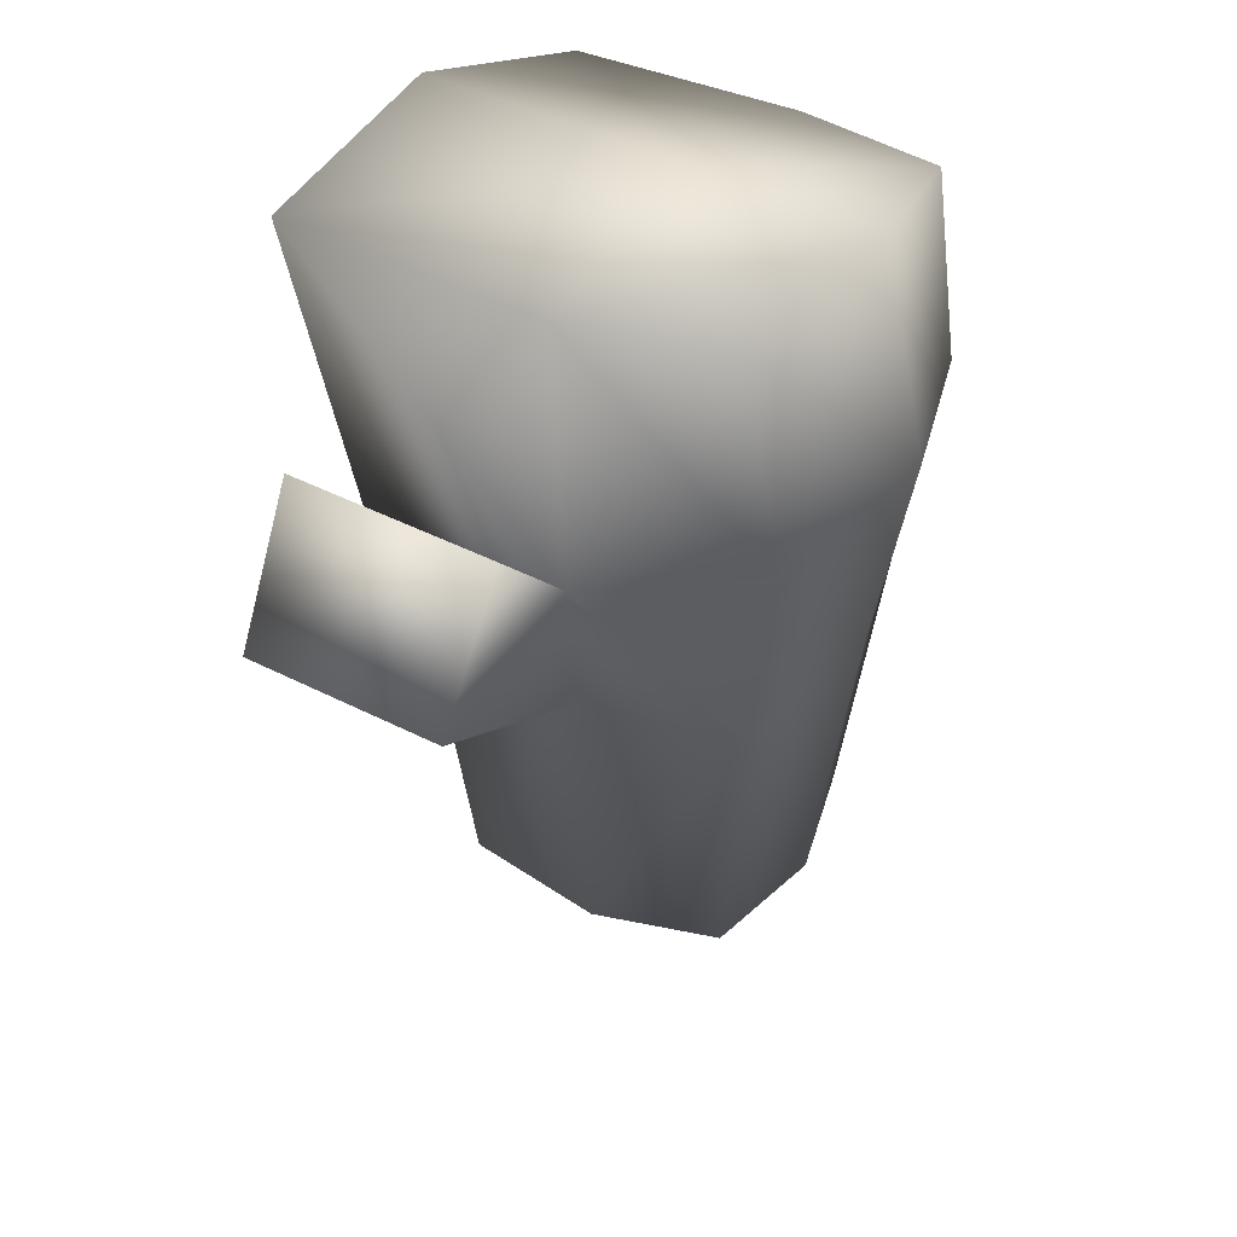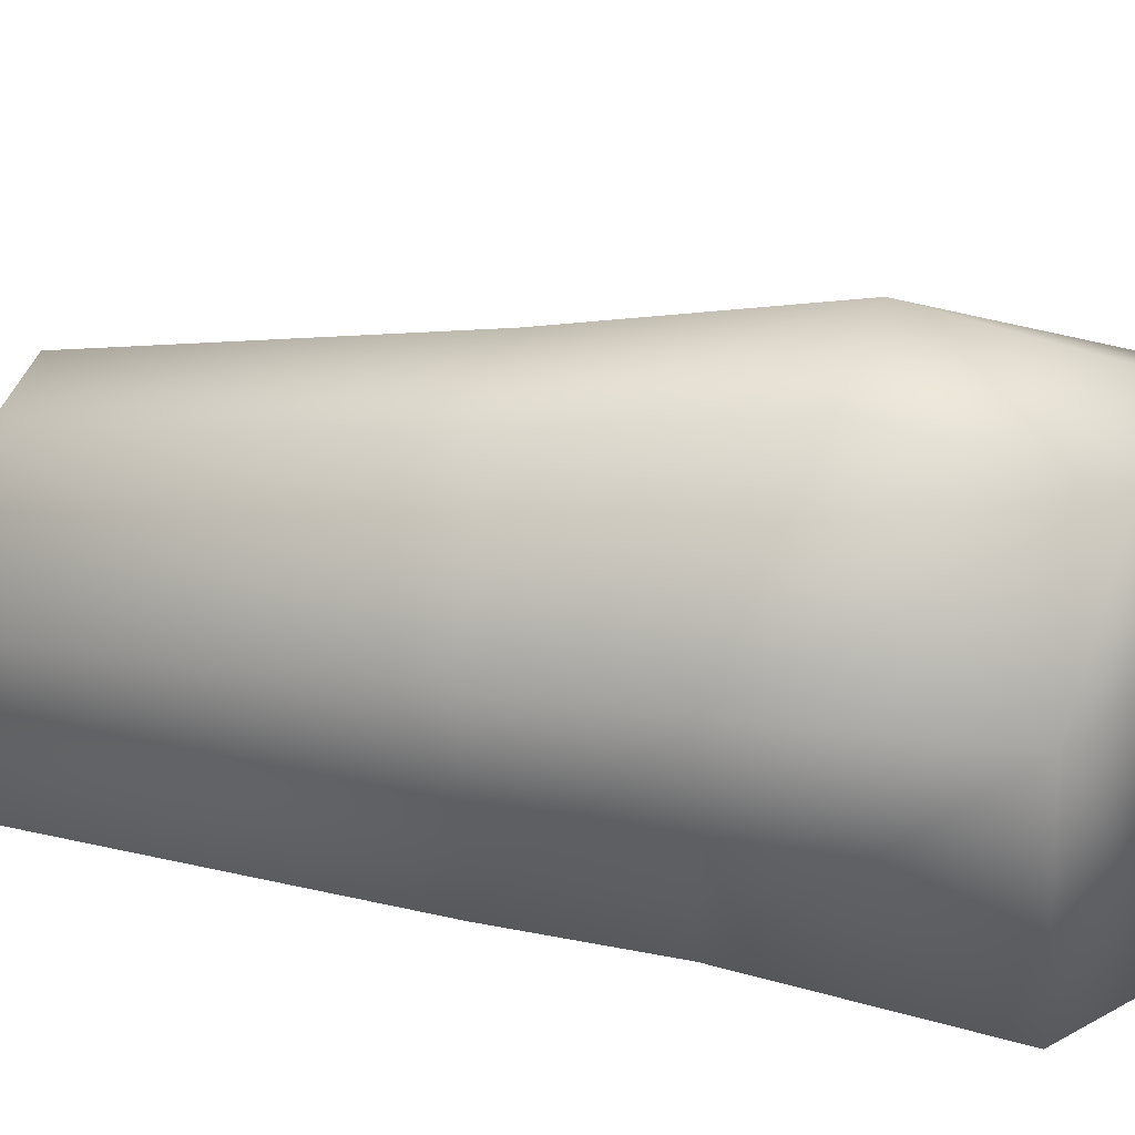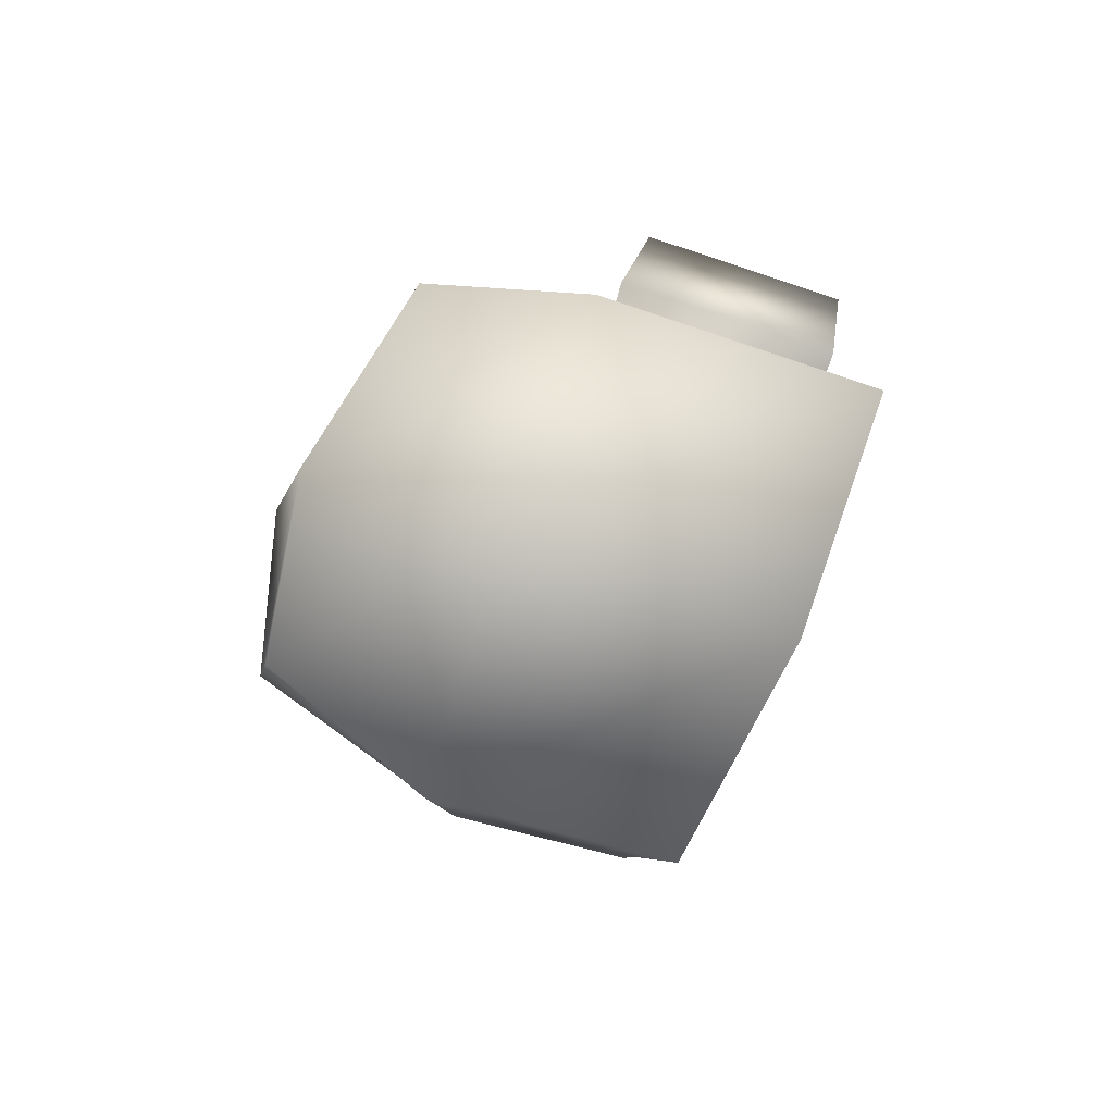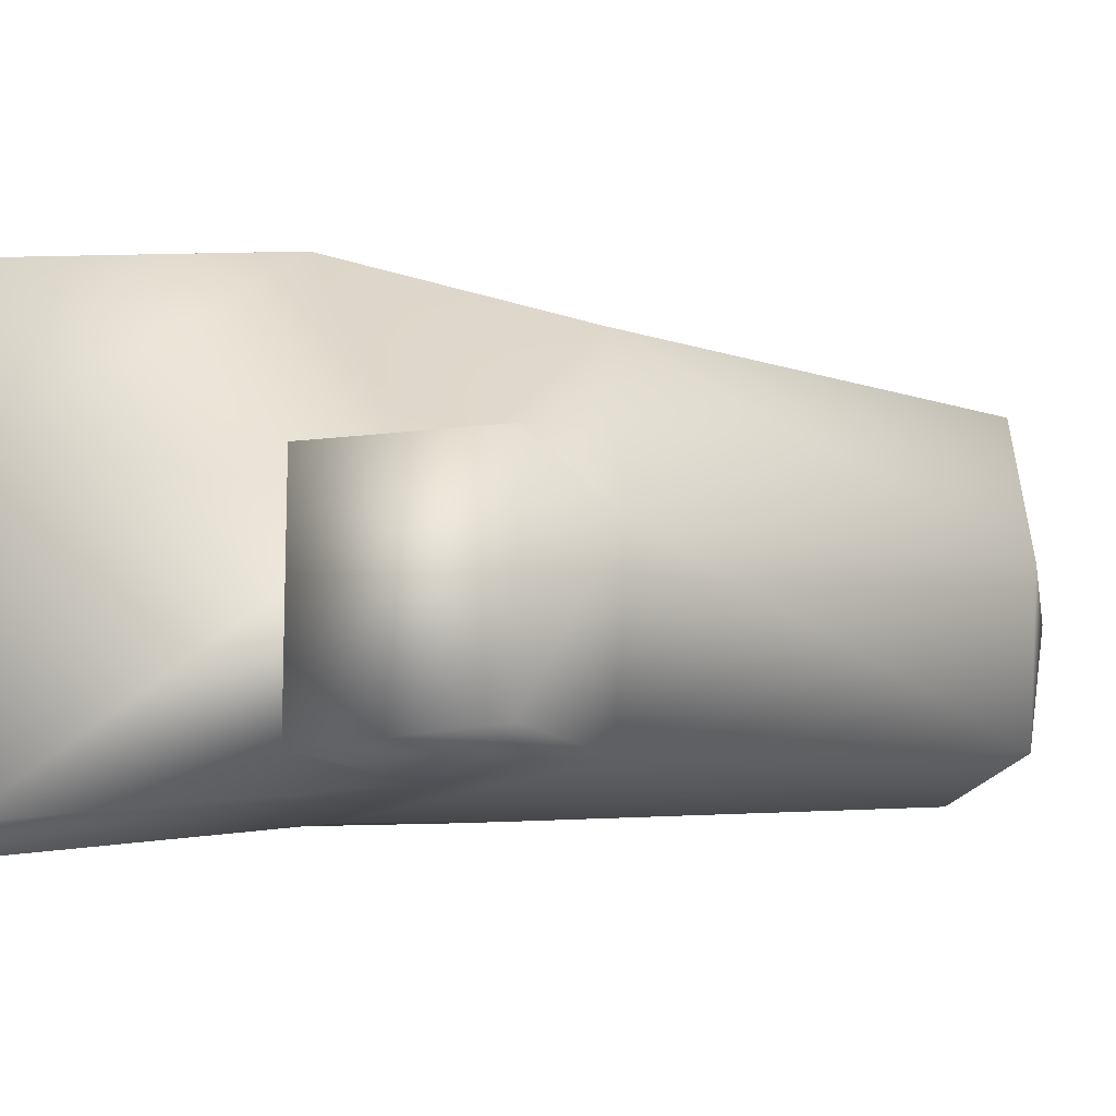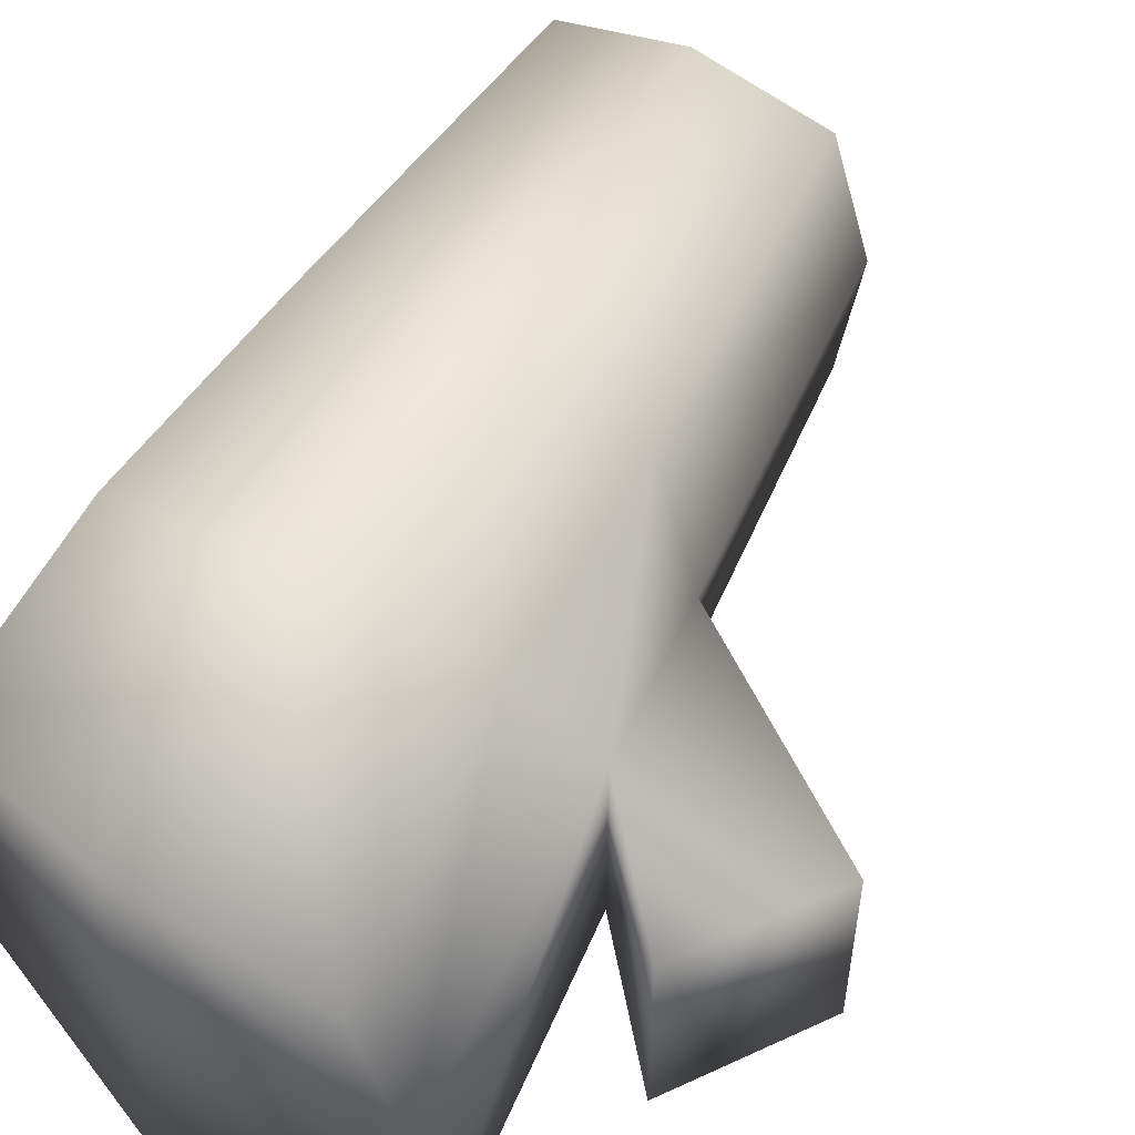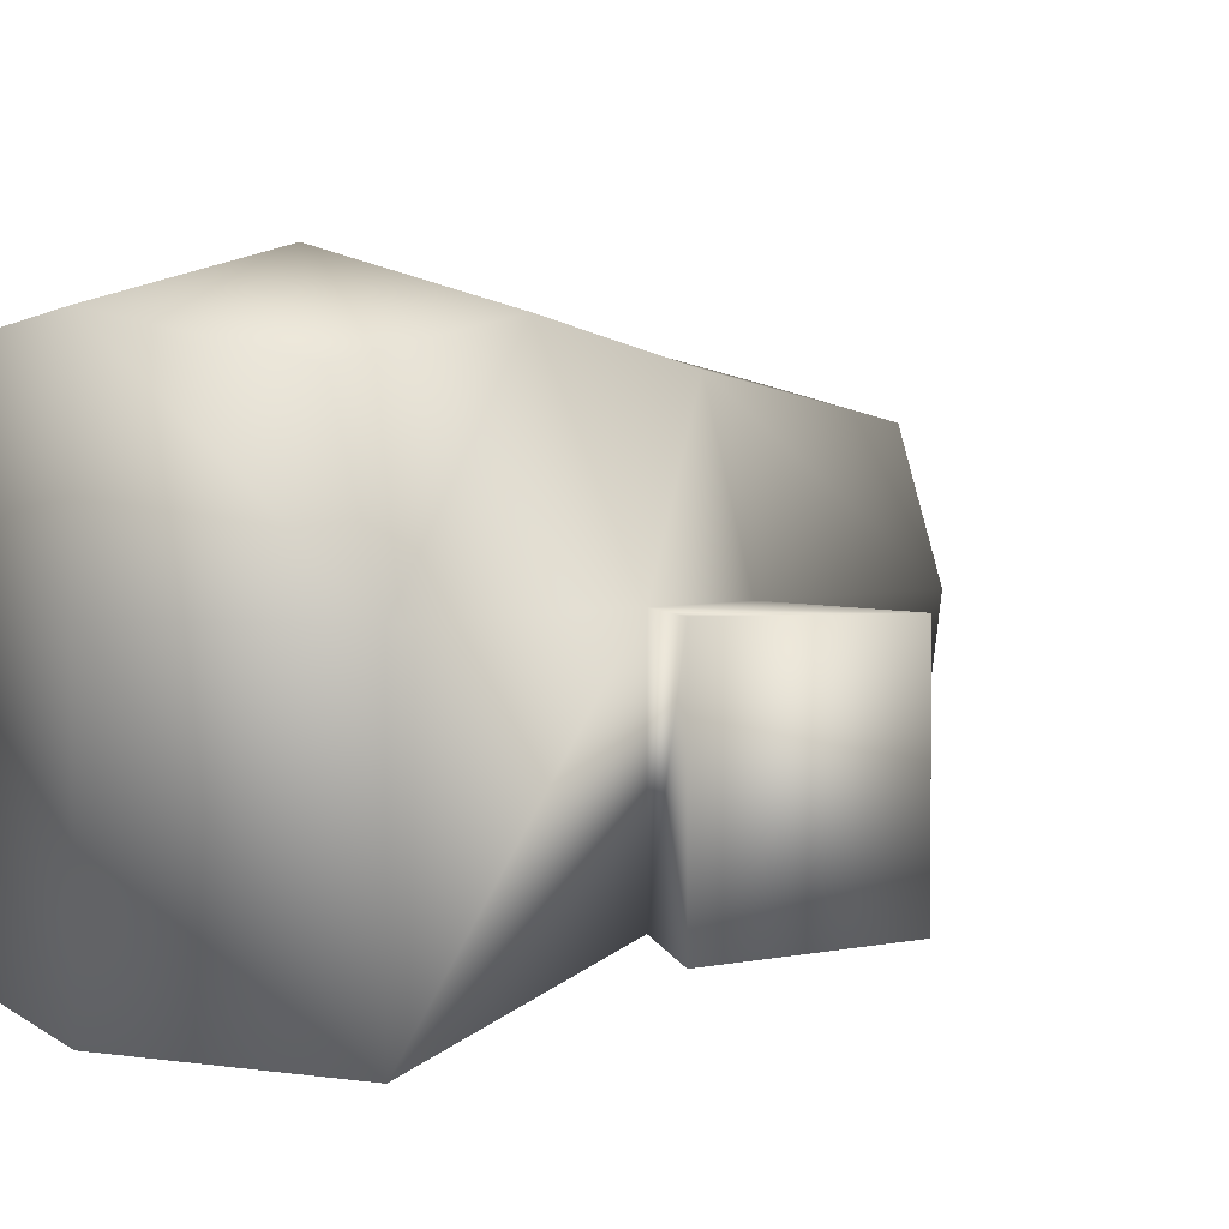
<metadata>
{"format":"obj","ext":"obj","renderer":"f3d","projection":"perspective","resolution":1024,"background":"white","views":[{"elev":47.4,"azim":-60.4,"up":"+Y"},{"elev":19.6,"azim":101.5,"up":"+Z"},{"elev":77.9,"azim":109.3,"up":"+Y"},{"elev":-13.2,"azim":-110.6,"up":"+Z"},{"elev":54.7,"azim":-151.9,"up":"+Z"},{"elev":2.0,"azim":-149.2,"up":"+Z"}]}
</metadata>
<code>
g PigAnimalHand
v 7.541e-05 -0.001635 0.0004575
v 0.0005224 -0.001351 5.143e-05
v 7.872e-05 -0.001351 -1.194e-05
v 0.0006091 -0.000297 -3.321e-05
v 0.0005626 -0.001351 0.000485
v 7.541e-05 -0.001635 0.0004575
v 0.0006578 -0.000297 0.000488
v 0.0004353 -0.001351 0.000885
v 7.541e-05 -0.001635 0.0004575
v 0.0005072 -0.000297 0.0009776
v 7.871e-05 -0.001351 0.0009651
v 7.541e-05 -0.001635 0.0004575
v 0.0006874 0.0001788 0.000488
v 0.000529 0.00041 0.001065
v 8.558e-05 -0.000297 -9.95e-05
v -0.00042 -0.000297 -3.321e-05
v 0.0006357 0.0001788 -6.36e-05
v -0.0003479 -0.001351 5.143e-05
v 7.541e-05 -0.001635 0.0004575
v -0.0004052 -0.001351 0.000485
v 8.558e-05 0.0001788 -0.0001299
v -0.0004866 -0.000297 0.000488
v 0.0007307 0.0008758 0.000488
v 0.000561 0.0009851 0.0009617
v 0.0006747 0.0008758 -0.000165
v 8.558e-05 0.00113 -0.0002684
v 8.558e-05 0.00113 0.000488
v 8.558e-05 0.00113 0.001029
v -0.0005162 0.0001788 -0.0001299
v -0.0005754 0.00113 -0.0002684
v -0.0005162 0.0001788 0.000488
v -0.0005754 0.00113 0.000488
v 8.558e-05 0.0004562 0.001181
v -0.0004571 0.00113 0.0009163
v -0.0003979 0.0003986 0.001037
v 8.558e-05 -0.000297 0.001076
v -0.0003683 -0.000297 0.0009535
v -0.0002922 -0.001351 0.0008653
v 7.541e-05 -0.001635 0.0004575
v 7.541e-05 -0.001635 0.0004575
v -0.001107 0.0001764 0.000488
v -0.0008178 0.0005556 0.000488
v -0.0008178 0.0005556 -0.0001299
v -0.001107 0.0001764 -9.95e-05
g PigAnimalHand_0
f 3 2 1
f 2 3 4
f 2 4 5
f 2 5 6
f 4 7 5
f 5 7 8
f 5 8 9
f 7 10 8
f 8 10 11
f 8 11 12
f 13 7 4
f 14 10 7
f 13 14 7
f 3 15 4
f 16 15 3
f 17 4 15
f 17 13 4
f 18 16 3
f 18 3 19
f 20 18 19
f 21 15 16
f 21 17 15
f 22 16 18
f 20 22 18
f 23 13 17
f 24 14 13
f 23 24 13
f 25 17 21
f 25 23 17
f 26 25 21
f 23 25 26
f 24 23 27
f 27 23 26
f 24 28 14
f 28 24 27
f 26 21 29
f 29 21 16
f 27 26 30
f 30 26 29
f 30 29 31
f 32 27 30
f 28 27 32
f 32 30 31
f 28 33 14
f 14 33 10
f 34 28 32
f 28 34 33
f 34 32 35
f 34 35 33
f 32 31 35
f 33 36 10
f 33 35 36
f 10 36 11
f 35 37 36
f 11 36 37
f 35 31 37
f 38 11 37
f 11 38 39
f 38 37 20
f 38 20 40
f 37 22 20
f 31 22 37
f 41 22 31
f 42 41 31
f 42 31 29
f 43 42 29
f 42 43 41
f 43 29 16
f 44 16 22
f 41 44 22
f 43 44 41
f 44 43 16

</code>
